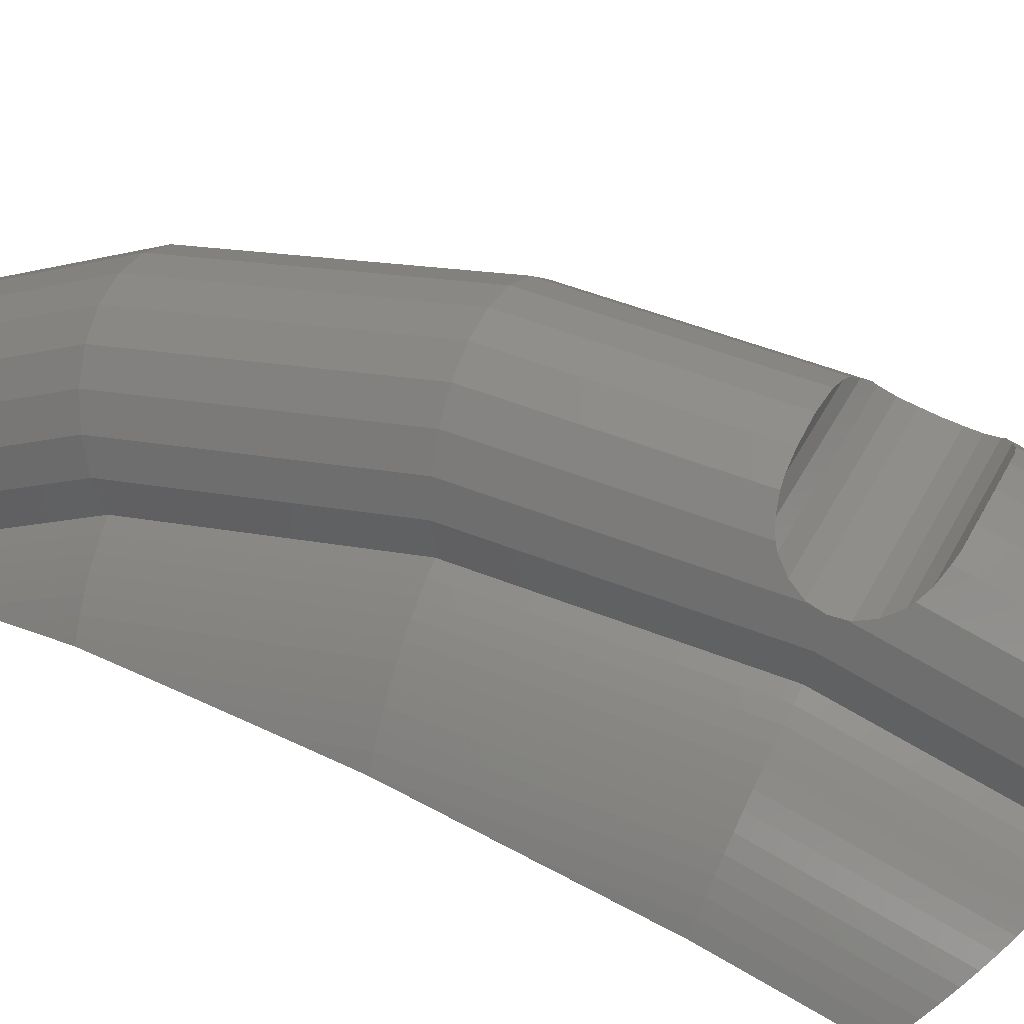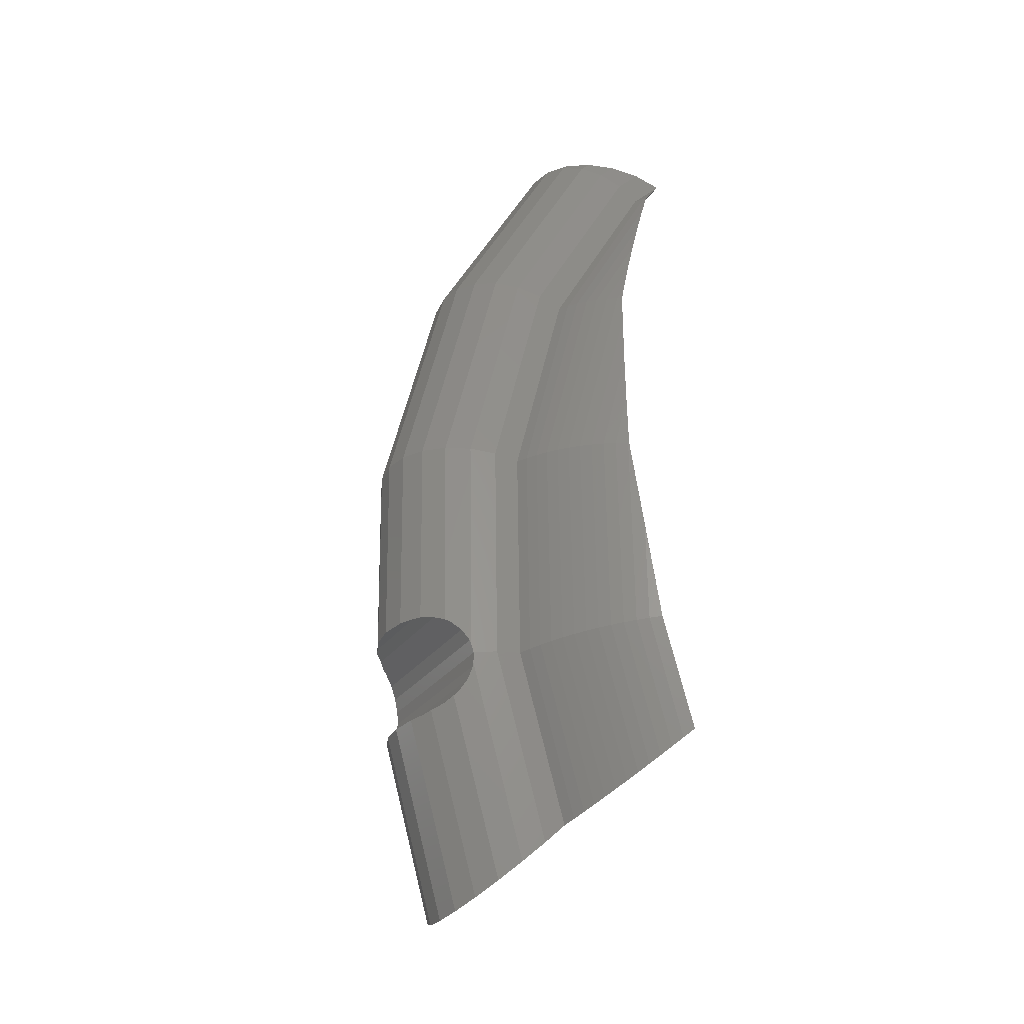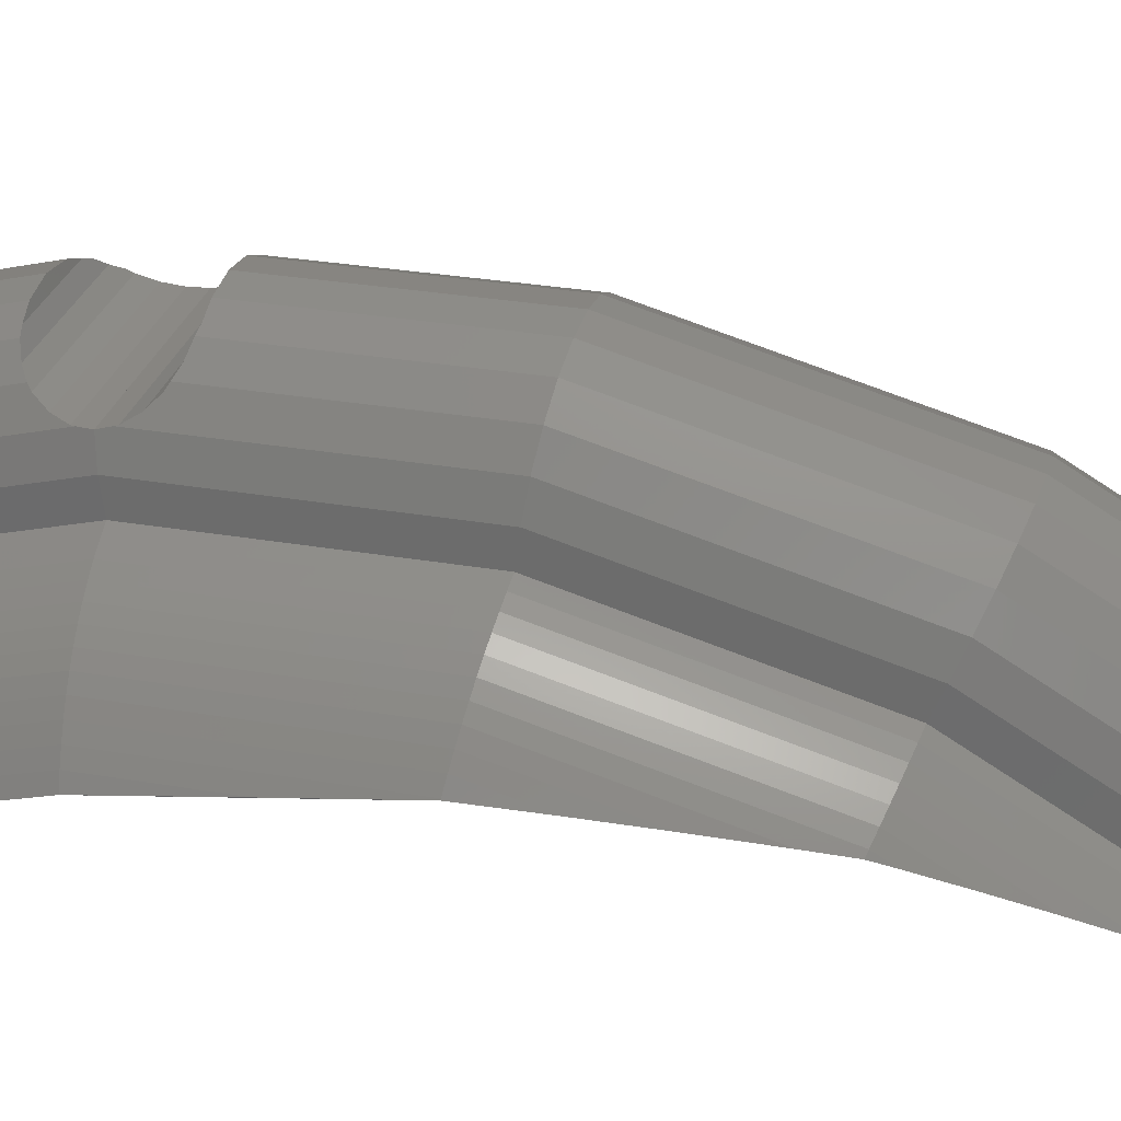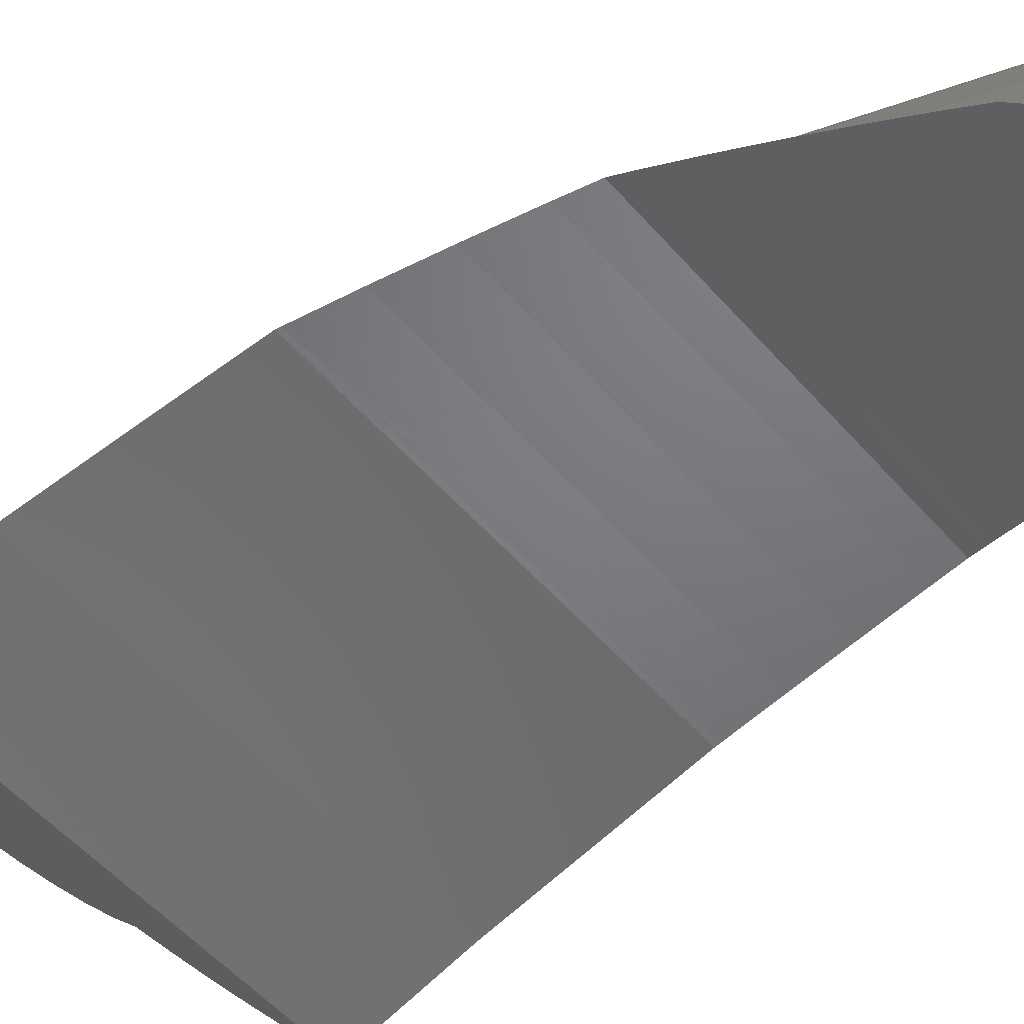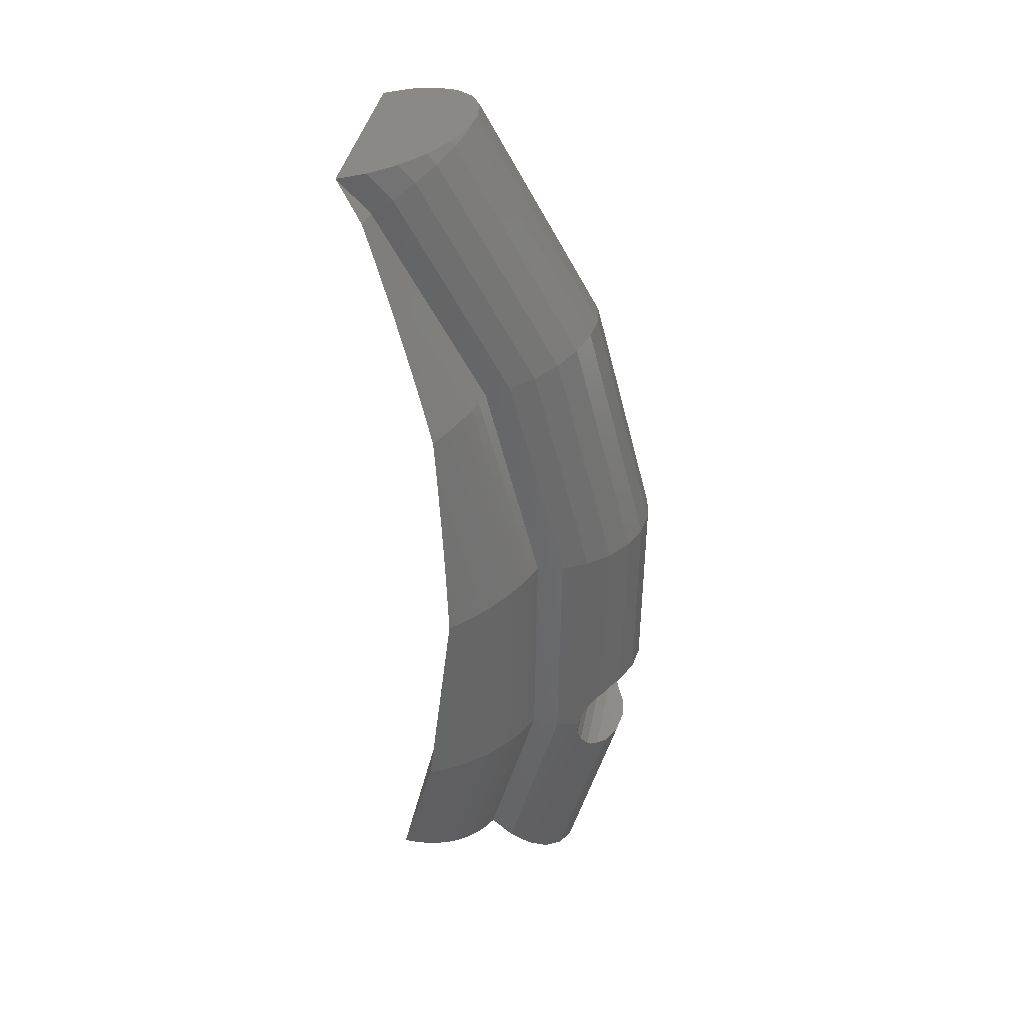
<metadata>
{"format":"stl","ext":"stl","renderer":"f3d","projection":"perspective","resolution":1024,"background":"white","views":[{"elev":44.0,"azim":-64.5,"up":"+Z"},{"elev":-28.7,"azim":61.8,"up":"+Y"},{"elev":29.1,"azim":105.9,"up":"+Z"},{"elev":-53.8,"azim":130.0,"up":"+Z"},{"elev":37.1,"azim":-79.0,"up":"+Y"}]}
</metadata>
<code>
# stl→obj: 228 verts, 557 faces
v 2.716 -44.4 21.51
v 2.708 -26.77 26.45
v 4.178 -26.59 25.81
v 4.997 -26.4 25.48
v 5.006 -43.6 20.65
v 0.2251 -44.68 21.82
v 0.2166 -26.88 26.82
v -2.274 -44.42 21.56
v -2.282 -26.79 26.51
v -4.588 -43.63 20.75
v -4.596 -26.43 25.58
v -3.768 -26.62 25.9
v -6.536 -42.38 19.46
v -6.544 -25.38 24.23
v -5.684 -25.96 24.8
v -7.969 -40.77 17.78
v -7.978 -22.35 22.95
v -7.926 -22.63 22.95
v -7.475 -23.9 23.26
v -6.836 -25.03 23.9
v -8.784 -21.03 20.86
v -8.068 -21.33 22.96
v -8.775 -38.92 15.84
v -8.055 0.7992 23.49
v -7.982 -20.35 23.24
v -8.858 0.5117 21.12
v -6.624 1.052 25.55
v -6.56 -17.79 25.32
v -6.85 -18.03 24.9
v -7.484 -18.95 23.97
v -7.931 -20.07 23.31
v -4.678 1.252 27.13
v -4.614 -17.16 26.92
v -5.701 -17.39 26.03
v -2.365 1.382 28.13
v -2.302 -17.06 27.91
v -3.787 -17.06 27.27
v 0.1335 1.432 28.45
v 0.1971 -17.06 28.23
v 2.625 1.4 28.07
v 2.688 -17.04 27.85
v 4.916 1.286 27.03
v 4.979 -17.12 26.81
v 4.159 -17.03 27.18
v 6.828 1.101 25.4
v 6.893 -17.75 25.17
v 6.048 -17.35 25.9
v 8.215 0.8573 23.31
v 8.287 -20.29 23.06
v 8.237 -20.01 23.14
v 7.796 -18.89 23.81
v 7.176 -17.98 24.75
v 9.041 -20.96 20.66
v 8.374 -21.27 22.78
v 8.967 0.5754 20.92
v 8.3 -40.71 17.6
v 8.291 -22.29 22.77
v 9.05 -38.85 15.64
v 6.916 -42.34 19.31
v 6.908 -25.33 24.08
v 7.19 -24.98 23.74
v 7.806 -23.84 23.1
v 8.242 -22.58 22.77
v 6.065 -25.92 24.67
v -20 -19.43 9.583
v 20 -19.29 9.142
v -19.33 -19.57 10.58
v 19.35 -19.43 10.15
v -18.6 -19.71 11.53
v 18.65 -19.57 11.13
v -17.83 -19.84 12.44
v 17.89 -19.71 12.06
v -17 -19.96 13.31
v 17.08 -19.84 12.95
v -16.12 -20.08 14.13
v 16.22 -19.96 13.8
v -15.2 -20.18 14.9
v 15.32 -20.08 14.59
v -14.24 -20.29 15.62
v 14.37 -20.19 15.34
v -13.23 -20.38 16.29
v 13.39 -20.29 16.03
v -12.2 -20.47 16.9
v 12.36 -20.38 16.67
v -11.13 -20.54 17.45
v 11.3 -20.47 17.24
v -10.03 -20.61 17.94
v 10.22 -20.55 17.76
v -8.899 -20.67 18.37
v 9.098 -20.61 18.22
v -8.897 -20.68 18.42
v -8.891 -36.97 13.8
v 9.106 -36.94 13.64
v 10.22 -36.59 13.26
v -10.02 -36.62 13.44
v 11.31 -36.19 12.83
v -11.12 -36.24 13.04
v 12.37 -35.74 12.36
v -12.19 -35.8 12.59
v 13.39 -35.25 11.83
v -13.23 -35.32 12.1
v 14.38 -34.71 11.26
v -14.23 -34.79 11.55
v 15.33 -34.13 10.65
v -15.19 -34.22 10.96
v 16.23 -33.51 9.992
v -16.11 -33.61 10.33
v 17.09 -32.86 9.297
v -16.99 -32.97 9.66
v 17.89 -32.16 8.565
v -17.82 -32.28 8.949
v 18.65 -31.44 7.797
v -18.6 -31.57 8.201
v 19.35 -30.68 6.996
v -19.32 -30.81 7.419
v 20 -29.89 6.165
v -20 -30.03 6.606
v -10.1 0.1553 18.19
v -8.971 0.2123 18.62
v -11.2 0.09095 17.69
v -12.27 0.01965 17.14
v -13.3 -0.05856 16.53
v -14.31 -0.1433 15.86
v -15.27 -0.2343 15.14
v -16.19 -0.3313 14.37
v -17.06 -0.4342 13.54
v -17.89 -0.5424 12.67
v -18.67 -0.6557 11.76
v -19.36 -9.789 10.69
v -18.73 -0.666 11.67
v 18.64 -0.5316 11.27
v -8.969 0.2187 18.67
v 9.026 0.2829 18.47
v 10.14 0.2333 18.01
v 11.23 0.1762 17.49
v 12.29 0.1119 16.91
v 13.32 0.04059 16.27
v 14.3 -0.03759 15.58
v 15.25 -0.1224 14.83
v 16.16 -0.2135 14.03
v 17.01 -0.3106 13.18
v 17.82 -0.4135 12.29
v 18.58 -0.5218 11.35
v -13.39 -0.2053 11.59
v 13.35 -0.1123 11.3
v -0.03588 0.9468 11.36
v 18.58 -0.09393 11.24
v 19.32 -9.655 10.27
v 8.834 21.45 15.59
v 8.897 20.53 13.3
v 8.078 22.34 17.83
v 6.688 23.11 19.78
v 4.773 23.7 21.31
v 2.48 24.08 22.28
v -0.01184 24.2 22.64
v -2.51 24.06 22.34
v -4.821 23.67 21.41
v -6.765 23.06 19.93
v -8.192 22.28 18
v -8.991 21.38 15.79
v -9.1 20.45 13.45
v -9.098 20.47 13.5
v -10.23 20.28 13.05
v -11.32 20.08 12.59
v -12.39 19.87 12.07
v -13.43 19.63 11.5
v -14.43 19.38 10.88
v -15.39 19.1 10.21
v -16.29 15.89 10.23
v -15.81 18.96 9.879
v -17.13 10.38 10.78
v -17.93 5.008 11.25
v -18.67 -0.2235 11.65
v -18.49 1.085 11.55
v -18.3 2.393 11.45
v 18.18 2.518 11.06
v 17.79 5.131 10.87
v 16.94 10.5 10.42
v 16.05 15.99 9.893
v 15.13 19.22 9.892
v 15.53 19.08 9.557
v 15.11 20.73 9.041
v 10.02 20.37 12.87
v 11.11 20.18 12.38
v 12.17 19.97 11.84
v 13.19 19.74 11.24
v 14.18 19.49 10.59
v -15.41 20.62 9.348
v -14.48 24.36 8.083
v 14.13 24.46 7.802
v -13.51 28.13 6.733
v 13.11 28.22 6.479
v -12.51 31.92 5.303
v 12.05 32.01 5.077
v -11.48 35.74 3.797
v 10.95 35.82 3.599
v -10.77 38.28 2.748
v 10.2 38.39 2.558
v 8.719 38.75 3.07
v 8.651 40.23 5.044
v 7.889 41.66 6.971
v 6.495 42.91 8.659
v 4.576 43.87 9.977
v 2.281 44.48 10.82
v -0.2117 44.68 11.13
v -2.709 44.46 10.88
v -5.017 43.84 10.08
v -6.958 42.86 8.807
v -8.38 41.6 7.15
v 9.838 38.49 2.697
v -9.174 40.17 5.241
v -9.276 38.69 3.269
v -9.278 38.66 3.226
v -10.4 38.38 2.881
v -10.41 39.17 2.111
v 9.827 39.26 1.943
v -9.323 41.82 0.1387
v 8.674 41.9 0
v -9.208 42.53 2.931
v 8.617 42.59 2.735
v 7.866 43.27 5.401
v 6.481 43.86 7.734
v 4.569 44.31 9.552
v 2.279 44.59 10.71
v -2.711 44.57 10.77
v -5.024 44.27 9.658
v -6.972 43.81 7.883
v -8.403 43.21 5.581
f 1 2 3
f 1 3 4
f 1 4 5
f 6 7 2
f 6 2 1
f 8 9 7
f 8 7 6
f 10 11 12
f 10 12 9
f 10 9 8
f 13 14 15
f 13 15 11
f 13 11 10
f 16 17 18
f 16 18 19
f 16 19 20
f 16 20 14
f 16 14 13
f 21 22 17
f 21 17 16
f 21 16 23
f 24 25 22
f 24 22 21
f 24 21 26
f 27 28 29
f 27 29 30
f 27 30 31
f 27 31 25
f 27 25 24
f 32 33 34
f 32 34 28
f 32 28 27
f 35 36 37
f 35 37 33
f 35 33 32
f 38 39 36
f 38 36 35
f 40 41 39
f 40 39 38
f 42 43 44
f 42 44 41
f 42 41 40
f 45 46 47
f 45 47 43
f 45 43 42
f 48 49 50
f 48 50 51
f 48 51 52
f 48 52 46
f 48 46 45
f 53 54 49
f 53 49 48
f 53 48 55
f 56 57 54
f 56 54 53
f 56 53 58
f 59 60 61
f 59 61 62
f 59 62 63
f 59 63 57
f 59 57 56
f 5 4 64
f 5 64 60
f 5 60 59
f 15 64 4
f 15 4 3
f 15 3 12
f 15 12 11
f 20 61 60
f 20 60 64
f 20 64 15
f 20 15 14
f 19 62 61
f 19 61 20
f 18 63 62
f 18 62 19
f 63 18 17
f 63 17 22
f 63 22 54
f 63 54 57
f 65 66 67
f 67 66 68
f 67 68 69
f 69 68 70
f 69 70 71
f 71 70 72
f 71 72 73
f 73 72 74
f 73 74 75
f 75 74 76
f 75 76 77
f 77 76 78
f 77 78 79
f 79 78 80
f 79 80 81
f 81 80 82
f 81 82 83
f 83 82 84
f 83 84 85
f 85 84 86
f 85 86 87
f 87 86 88
f 87 88 89
f 89 88 90
f 89 90 91
f 91 90 53
f 91 53 21
f 21 53 54
f 21 54 22
f 54 22 25
f 54 25 31
f 54 31 50
f 54 50 49
f 50 31 30
f 50 30 51
f 29 52 51
f 29 51 30
f 34 47 46
f 34 46 52
f 34 52 29
f 34 29 28
f 37 44 43
f 37 43 47
f 37 47 34
f 37 34 33
f 44 37 36
f 44 36 39
f 44 39 41
f 21 23 92
f 21 92 89
f 21 89 91
f 6 1 8
f 8 1 5
f 8 5 10
f 10 5 59
f 10 59 13
f 13 59 56
f 13 56 16
f 16 56 58
f 16 58 23
f 23 58 93
f 23 93 92
f 92 93 94
f 92 94 95
f 95 94 96
f 95 96 97
f 97 96 98
f 97 98 99
f 99 98 100
f 99 100 101
f 101 100 102
f 101 102 103
f 103 102 104
f 103 104 105
f 105 104 106
f 105 106 107
f 107 106 108
f 107 108 109
f 109 108 110
f 109 110 111
f 111 110 112
f 111 112 113
f 113 112 114
f 113 114 115
f 115 114 116
f 115 116 117
f 65 117 116
f 65 116 66
f 67 115 117
f 67 117 65
f 69 113 115
f 69 115 67
f 71 111 113
f 71 113 69
f 73 109 111
f 73 111 71
f 75 107 109
f 75 109 73
f 77 105 107
f 77 107 75
f 79 103 105
f 79 105 77
f 81 101 103
f 81 103 79
f 83 99 101
f 83 101 81
f 85 97 99
f 85 99 83
f 87 95 97
f 87 97 85
f 89 92 95
f 89 95 87
f 89 87 118
f 89 118 119
f 87 85 120
f 87 120 118
f 85 83 121
f 85 121 120
f 83 81 122
f 83 122 121
f 81 79 123
f 81 123 122
f 79 77 124
f 79 124 123
f 77 75 125
f 77 125 124
f 75 73 126
f 75 126 125
f 73 71 127
f 73 127 126
f 71 69 128
f 71 128 127
f 67 129 130
f 67 130 128
f 67 128 69
f 67 65 129
f 65 130 129
f 65 66 130
f 131 130 66
f 38 35 40
f 40 35 32
f 40 32 42
f 42 32 27
f 42 27 45
f 45 27 24
f 45 24 48
f 48 24 26
f 48 26 55
f 55 26 132
f 55 132 133
f 133 132 119
f 133 119 134
f 134 119 118
f 134 118 135
f 135 118 120
f 135 120 136
f 136 120 121
f 136 121 137
f 137 121 122
f 137 122 138
f 138 122 123
f 138 123 139
f 139 123 124
f 139 124 140
f 140 124 125
f 140 125 141
f 141 125 126
f 141 126 142
f 142 126 127
f 142 127 143
f 143 127 128
f 143 128 131
f 131 128 130
f 130 131 144
f 145 144 131
f 146 144 145
f 144 145 146
f 145 147 146
f 147 145 131
f 147 131 143
f 143 131 148
f 143 148 68
f 143 68 70
f 131 66 148
f 68 148 66
f 66 116 114
f 66 114 68
f 68 114 112
f 68 112 70
f 70 112 110
f 70 110 72
f 72 110 108
f 72 108 74
f 74 108 106
f 74 106 76
f 76 106 104
f 76 104 78
f 78 104 102
f 78 102 80
f 80 102 100
f 80 100 82
f 82 100 98
f 82 98 84
f 84 98 96
f 84 96 86
f 86 96 94
f 86 94 88
f 88 94 93
f 88 93 90
f 90 93 58
f 90 58 53
f 90 53 55
f 90 55 133
f 133 55 149
f 133 149 150
f 55 48 151
f 55 151 149
f 48 45 152
f 48 152 151
f 45 42 153
f 45 153 152
f 42 40 154
f 42 154 153
f 40 38 155
f 40 155 154
f 38 35 156
f 38 156 155
f 35 32 157
f 35 157 156
f 32 27 158
f 32 158 157
f 27 24 159
f 27 159 158
f 24 26 160
f 24 160 159
f 26 132 119
f 26 119 161
f 26 161 162
f 26 162 160
f 91 89 119
f 91 119 132
f 91 132 26
f 91 26 21
f 119 118 163
f 119 163 161
f 118 120 164
f 118 164 163
f 120 121 165
f 120 165 164
f 121 122 166
f 121 166 165
f 122 123 167
f 122 167 166
f 123 124 168
f 123 168 167
f 125 169 170
f 125 170 168
f 125 168 124
f 126 171 169
f 126 169 125
f 127 172 171
f 127 171 126
f 128 173 174
f 128 174 175
f 128 175 172
f 128 172 127
f 128 130 173
f 144 173 130
f 144 146 173
f 174 173 146
f 174 146 175
f 174 146 175
f 146 176 175
f 176 146 147
f 142 177 176
f 142 176 147
f 142 147 143
f 141 178 177
f 141 177 142
f 140 179 178
f 140 178 141
f 180 181 179
f 180 179 140
f 180 140 139
f 181 180 182
f 155 156 154
f 154 156 157
f 154 157 153
f 153 157 158
f 153 158 152
f 152 158 159
f 152 159 151
f 151 159 160
f 151 160 149
f 149 160 162
f 149 162 150
f 150 162 161
f 150 161 183
f 183 161 163
f 183 163 184
f 184 163 164
f 184 164 185
f 185 164 165
f 185 165 186
f 186 165 166
f 186 166 187
f 187 166 167
f 187 167 180
f 180 167 168
f 180 168 181
f 181 168 170
f 170 181 188
f 181 170 179
f 169 179 170
f 179 169 178
f 171 178 169
f 178 171 177
f 172 177 171
f 177 172 176
f 175 176 172
f 182 188 181
f 188 182 189
f 190 189 182
f 189 190 191
f 192 191 190
f 191 192 193
f 194 193 192
f 193 194 195
f 196 195 194
f 195 196 197
f 198 197 196
f 199 200 201
f 199 201 202
f 199 202 203
f 199 203 204
f 199 204 205
f 199 205 206
f 199 206 207
f 199 207 208
f 199 208 209
f 199 209 198
f 199 198 210
f 198 209 211
f 198 211 212
f 198 212 213
f 198 213 214
f 198 214 197
f 197 198 215
f 216 215 198
f 215 216 217
f 218 217 216
f 219 217 218
f 219 218 220
f 219 220 221
f 219 221 222
f 219 222 223
f 219 223 224
f 219 224 205
f 219 205 225
f 219 225 226
f 219 226 227
f 219 227 228
f 217 219 211
f 217 211 212
f 217 212 213
f 214 215 217
f 214 217 213
f 214 197 215
f 164 195 197
f 164 197 214
f 164 214 163
f 165 193 195
f 165 195 164
f 166 191 193
f 166 193 165
f 167 189 191
f 167 191 166
f 168 188 189
f 168 189 167
f 168 170 188
f 161 163 214
f 161 214 213
f 162 161 213
f 162 213 212
f 162 212 211
f 162 211 160
f 159 160 211
f 159 211 209
f 211 219 228
f 211 228 209
f 209 228 227
f 209 227 208
f 208 227 226
f 208 226 207
f 207 226 225
f 207 225 206
f 156 157 207
f 156 207 206
f 157 158 208
f 157 208 207
f 158 159 209
f 158 209 208
f 155 156 206
f 155 206 205
f 154 155 205
f 154 205 204
f 153 154 204
f 153 204 203
f 204 224 223
f 204 223 203
f 203 223 222
f 203 222 202
f 202 222 221
f 202 221 201
f 201 221 220
f 201 220 200
f 200 220 218
f 200 218 199
f 199 218 216
f 199 216 210
f 198 210 216
f 210 198 196
f 210 196 184
f 210 184 183
f 184 196 194
f 184 194 185
f 185 194 192
f 185 192 186
f 186 192 190
f 186 190 187
f 187 190 182
f 187 182 180
f 139 138 187
f 139 187 180
f 78 80 138
f 78 138 139
f 80 82 137
f 80 137 138
f 82 84 136
f 82 136 137
f 84 86 135
f 84 135 136
f 86 88 134
f 86 134 135
f 88 90 133
f 88 133 134
f 134 133 150
f 134 150 183
f 183 150 199
f 183 199 210
f 150 149 200
f 150 200 199
f 149 151 201
f 149 201 200
f 151 152 202
f 151 202 201
f 152 153 203
f 152 203 202
f 135 134 183
f 135 183 184
f 136 135 184
f 136 184 185
f 137 136 185
f 137 185 186
f 138 137 186
f 138 186 187
f 76 78 139
f 76 139 140
f 74 76 140
f 74 140 141
f 72 74 141
f 72 141 142
f 70 72 142
f 70 142 143
f 12 3 2
f 12 2 7
f 12 7 9

</code>
